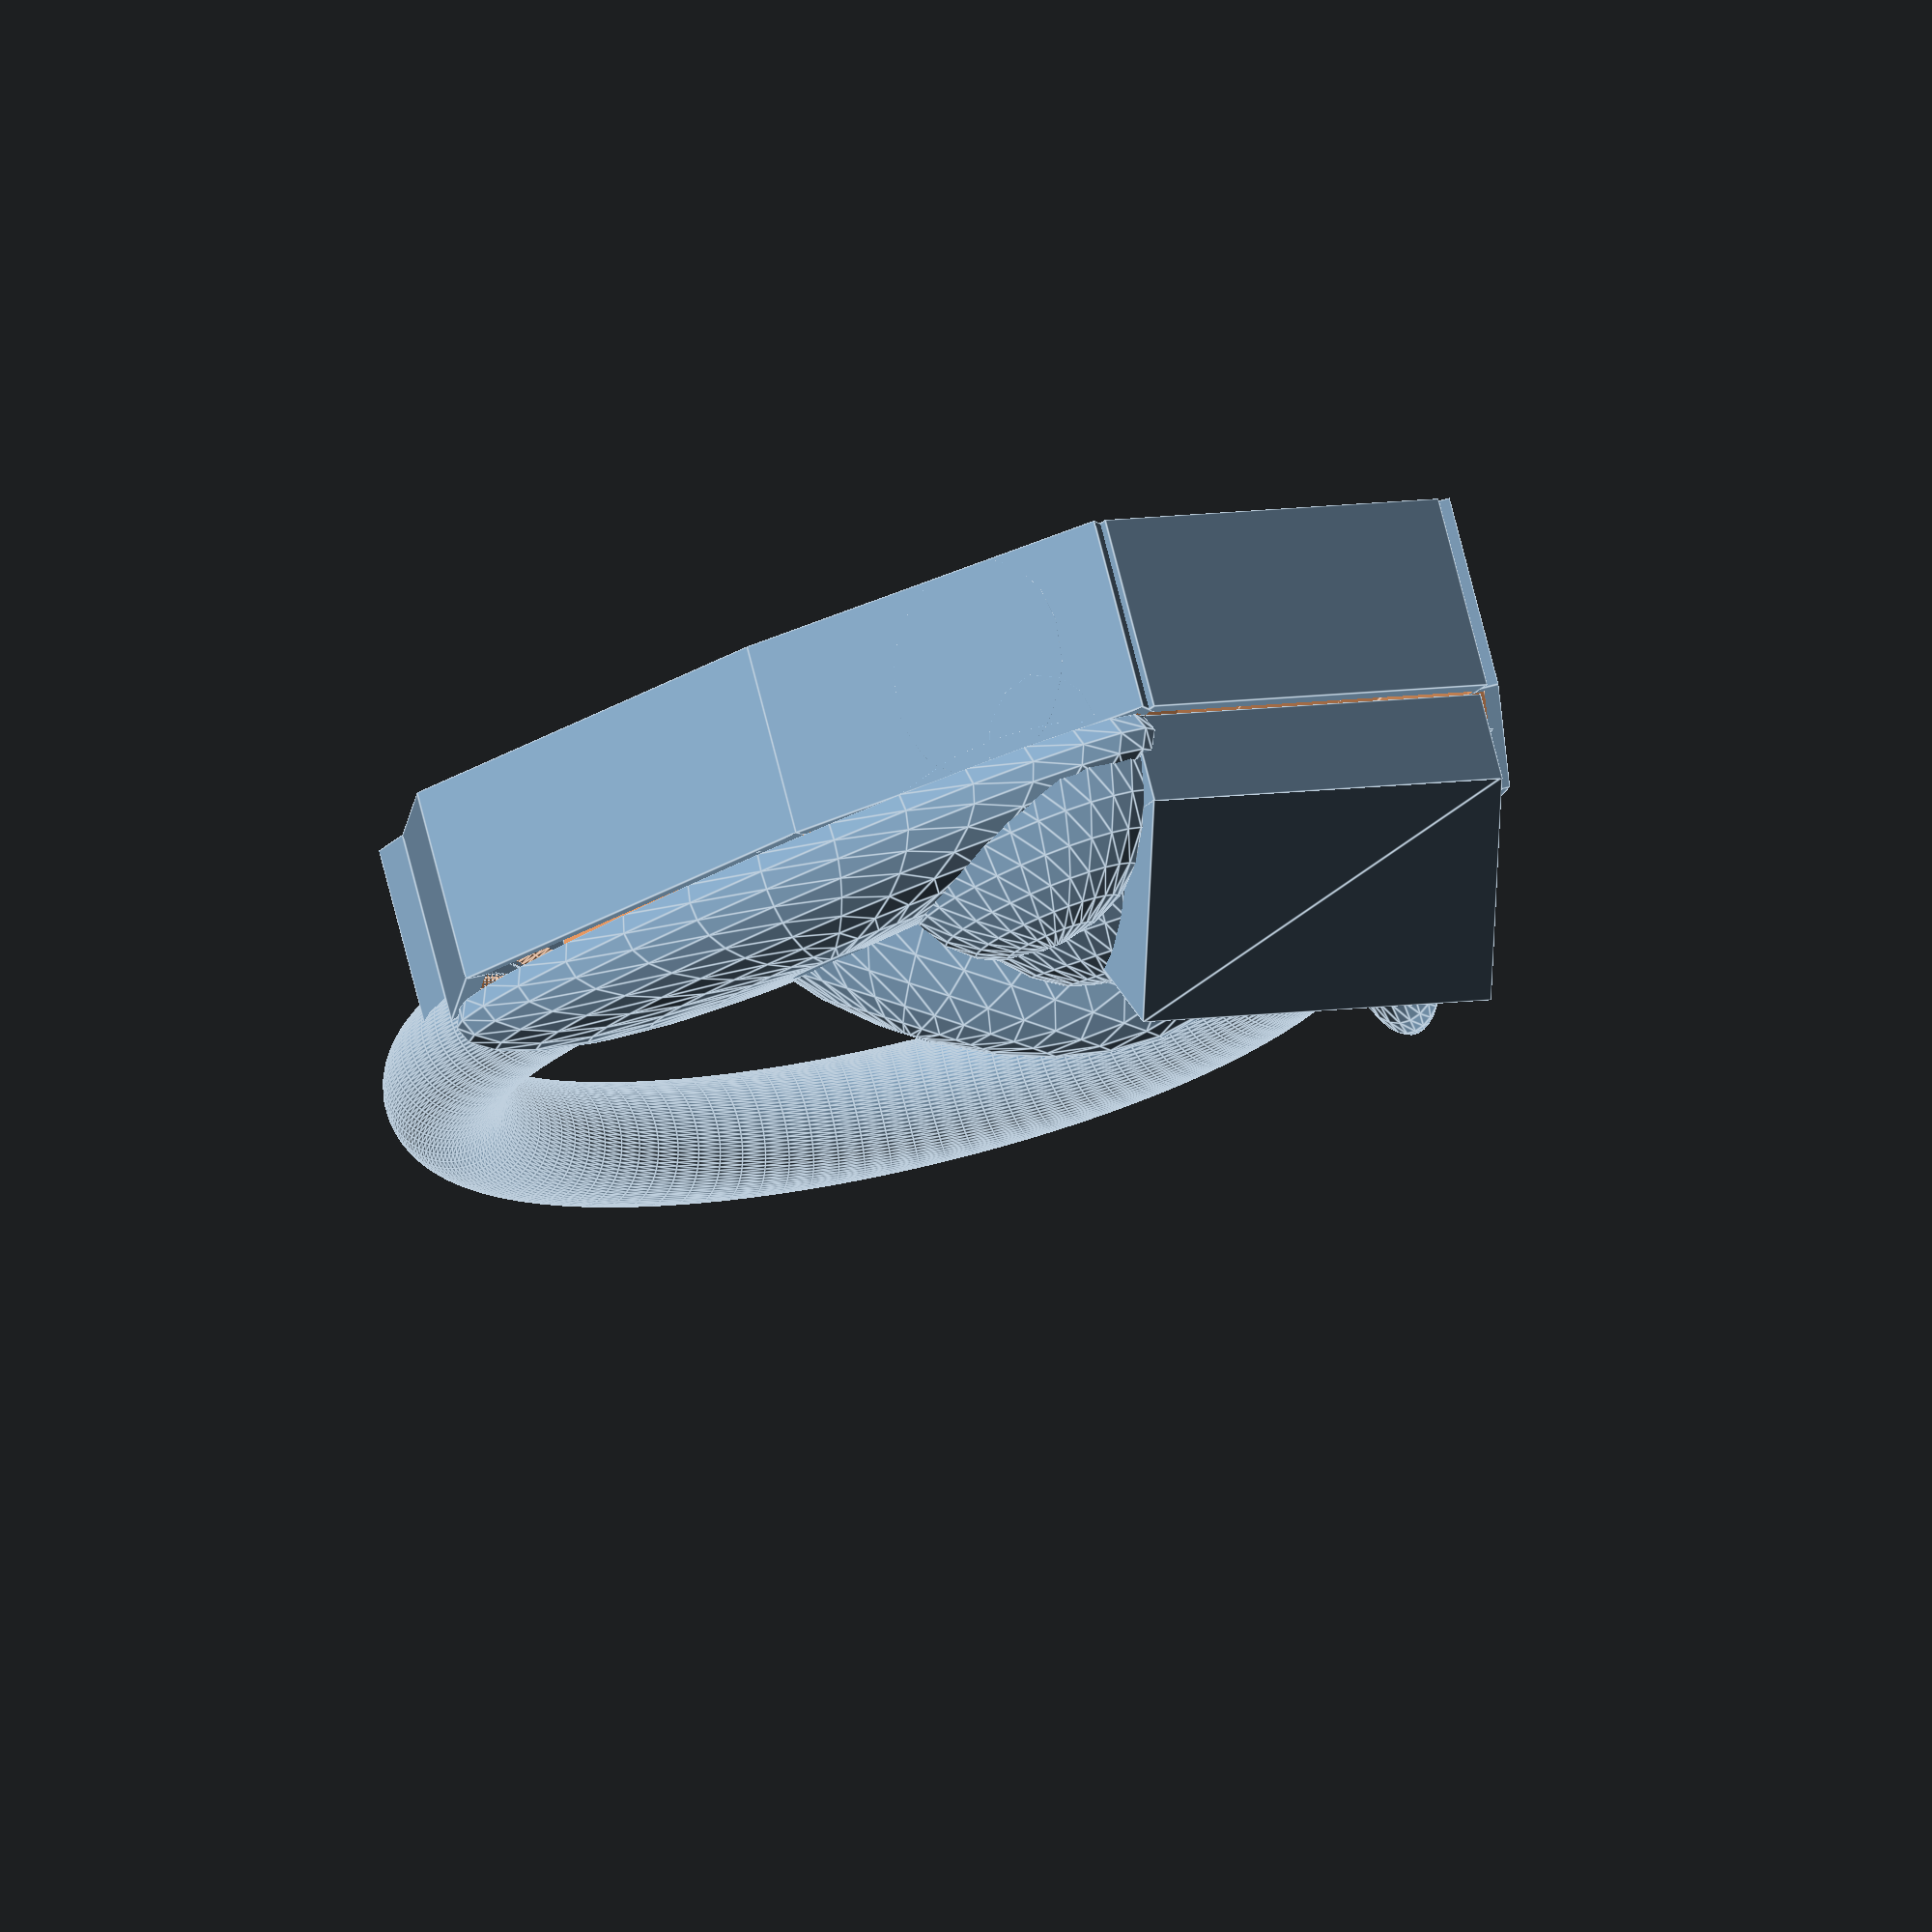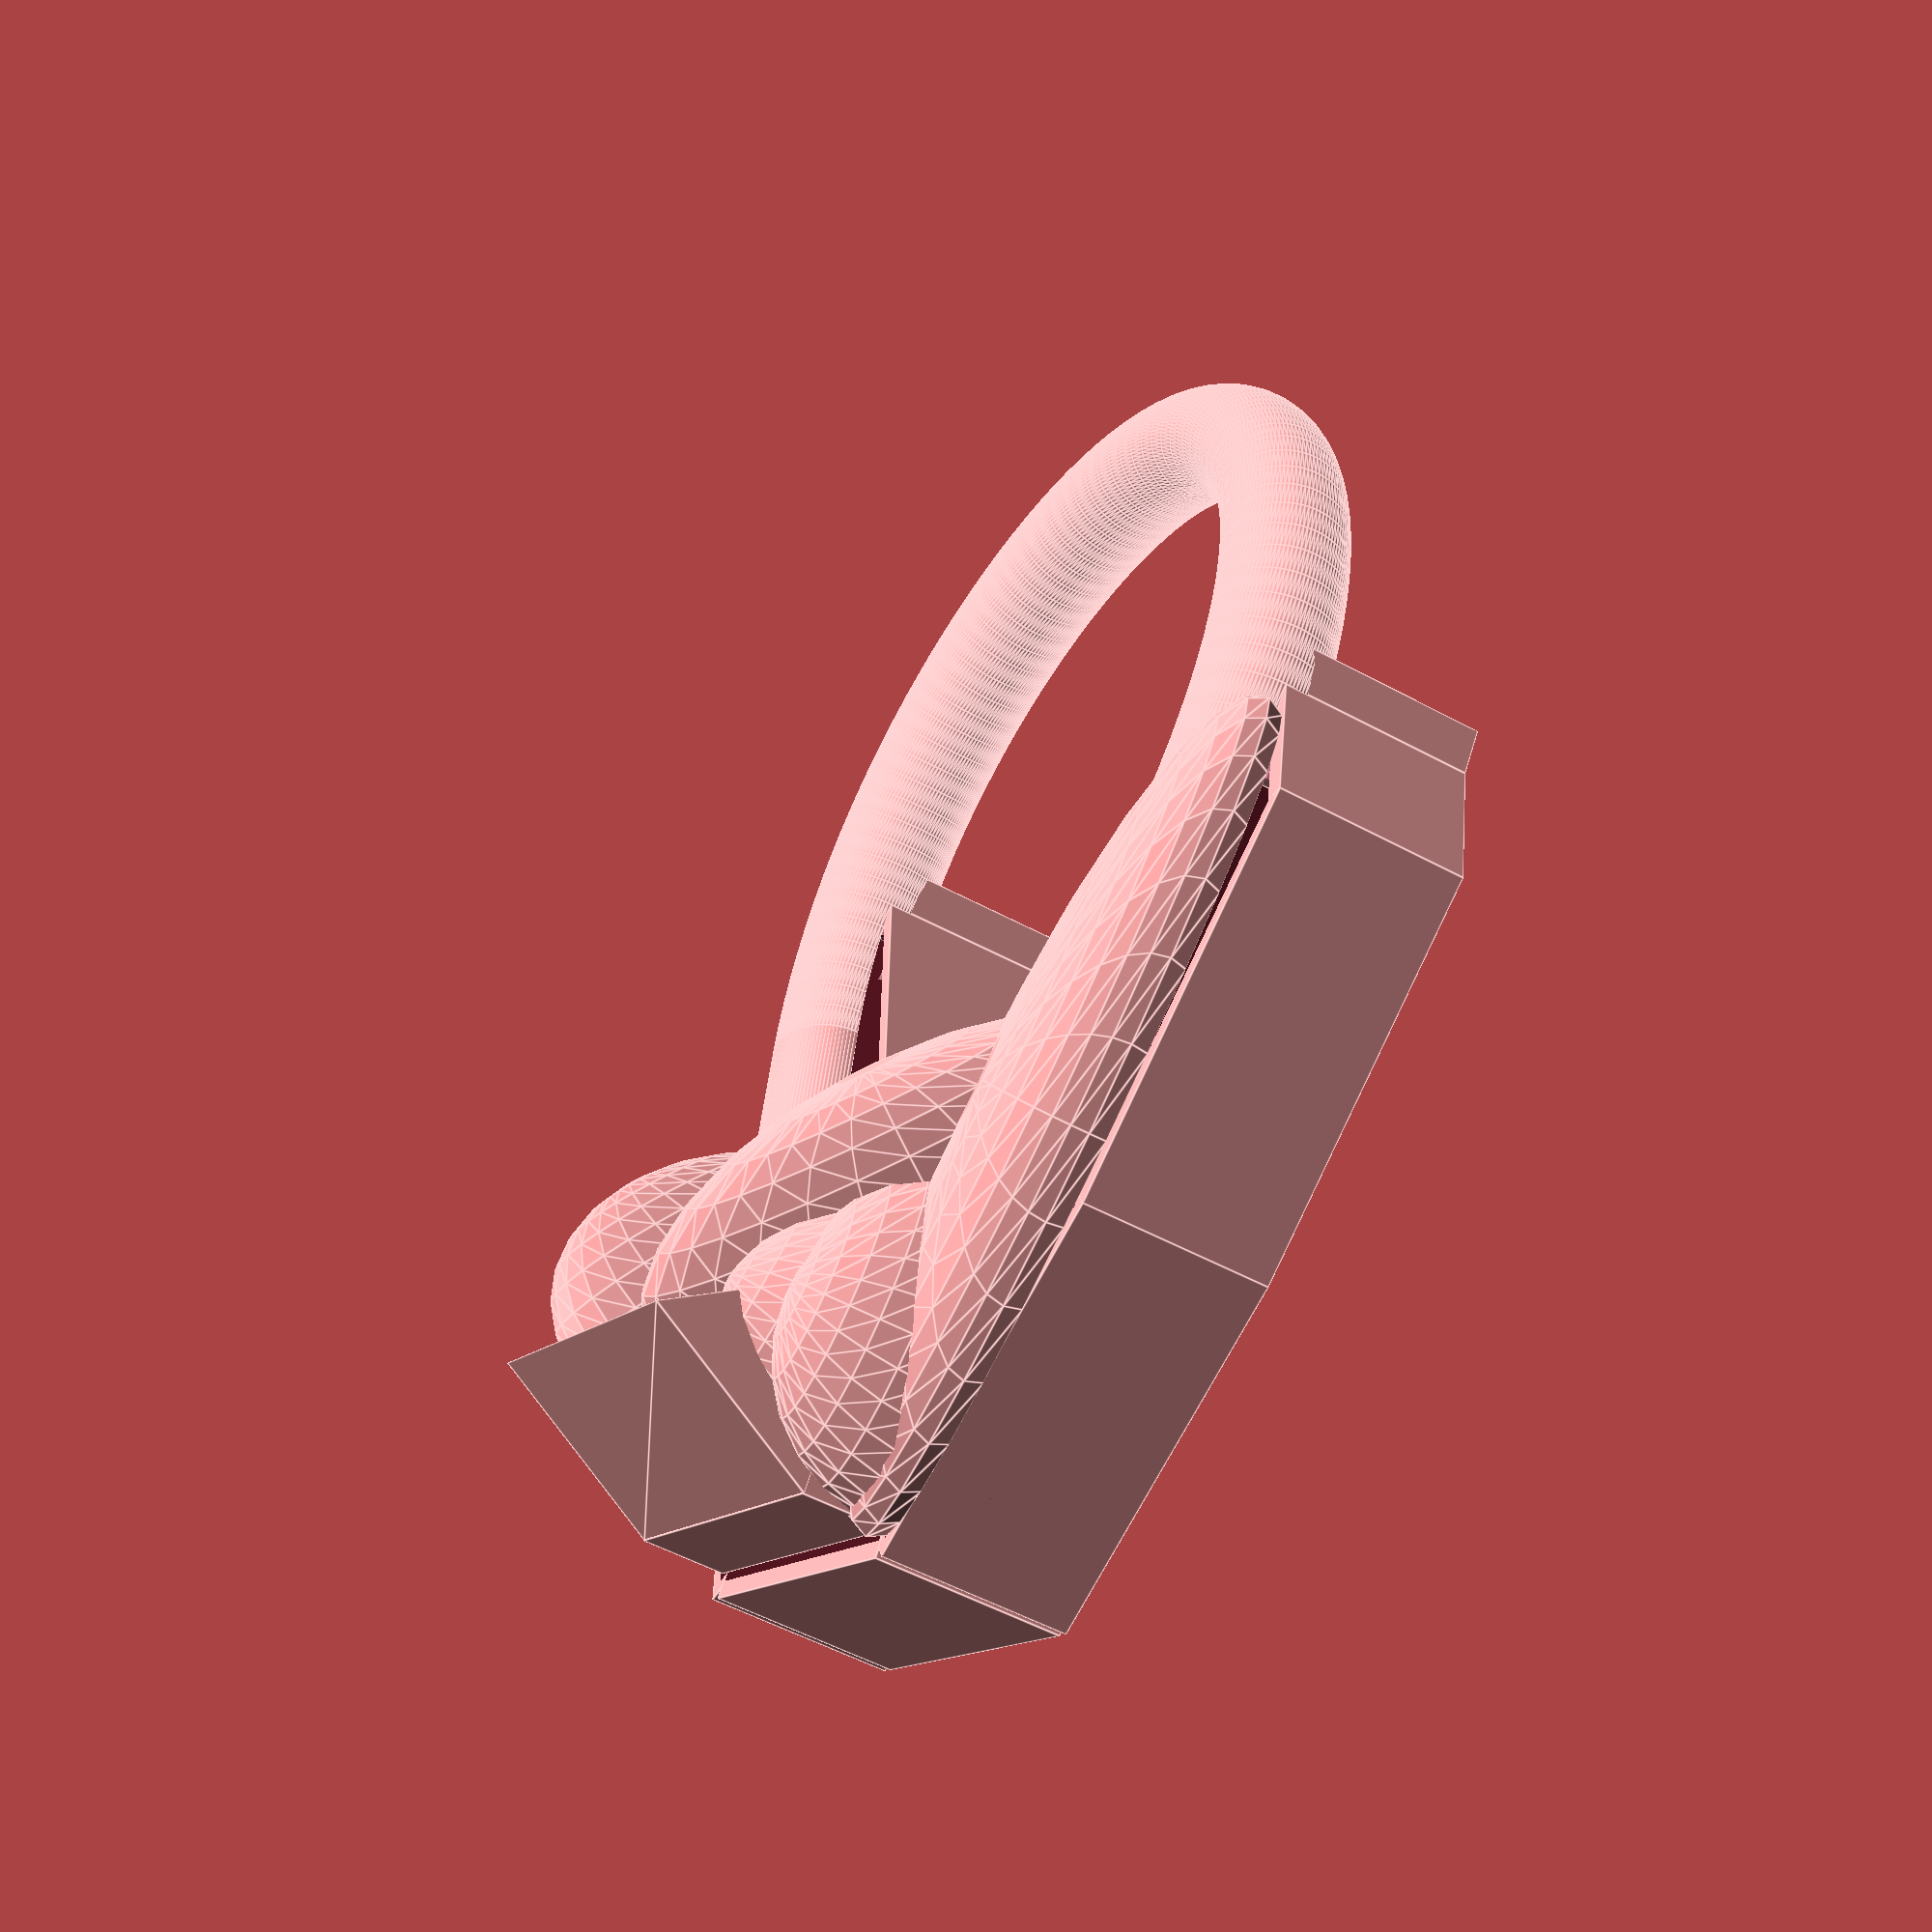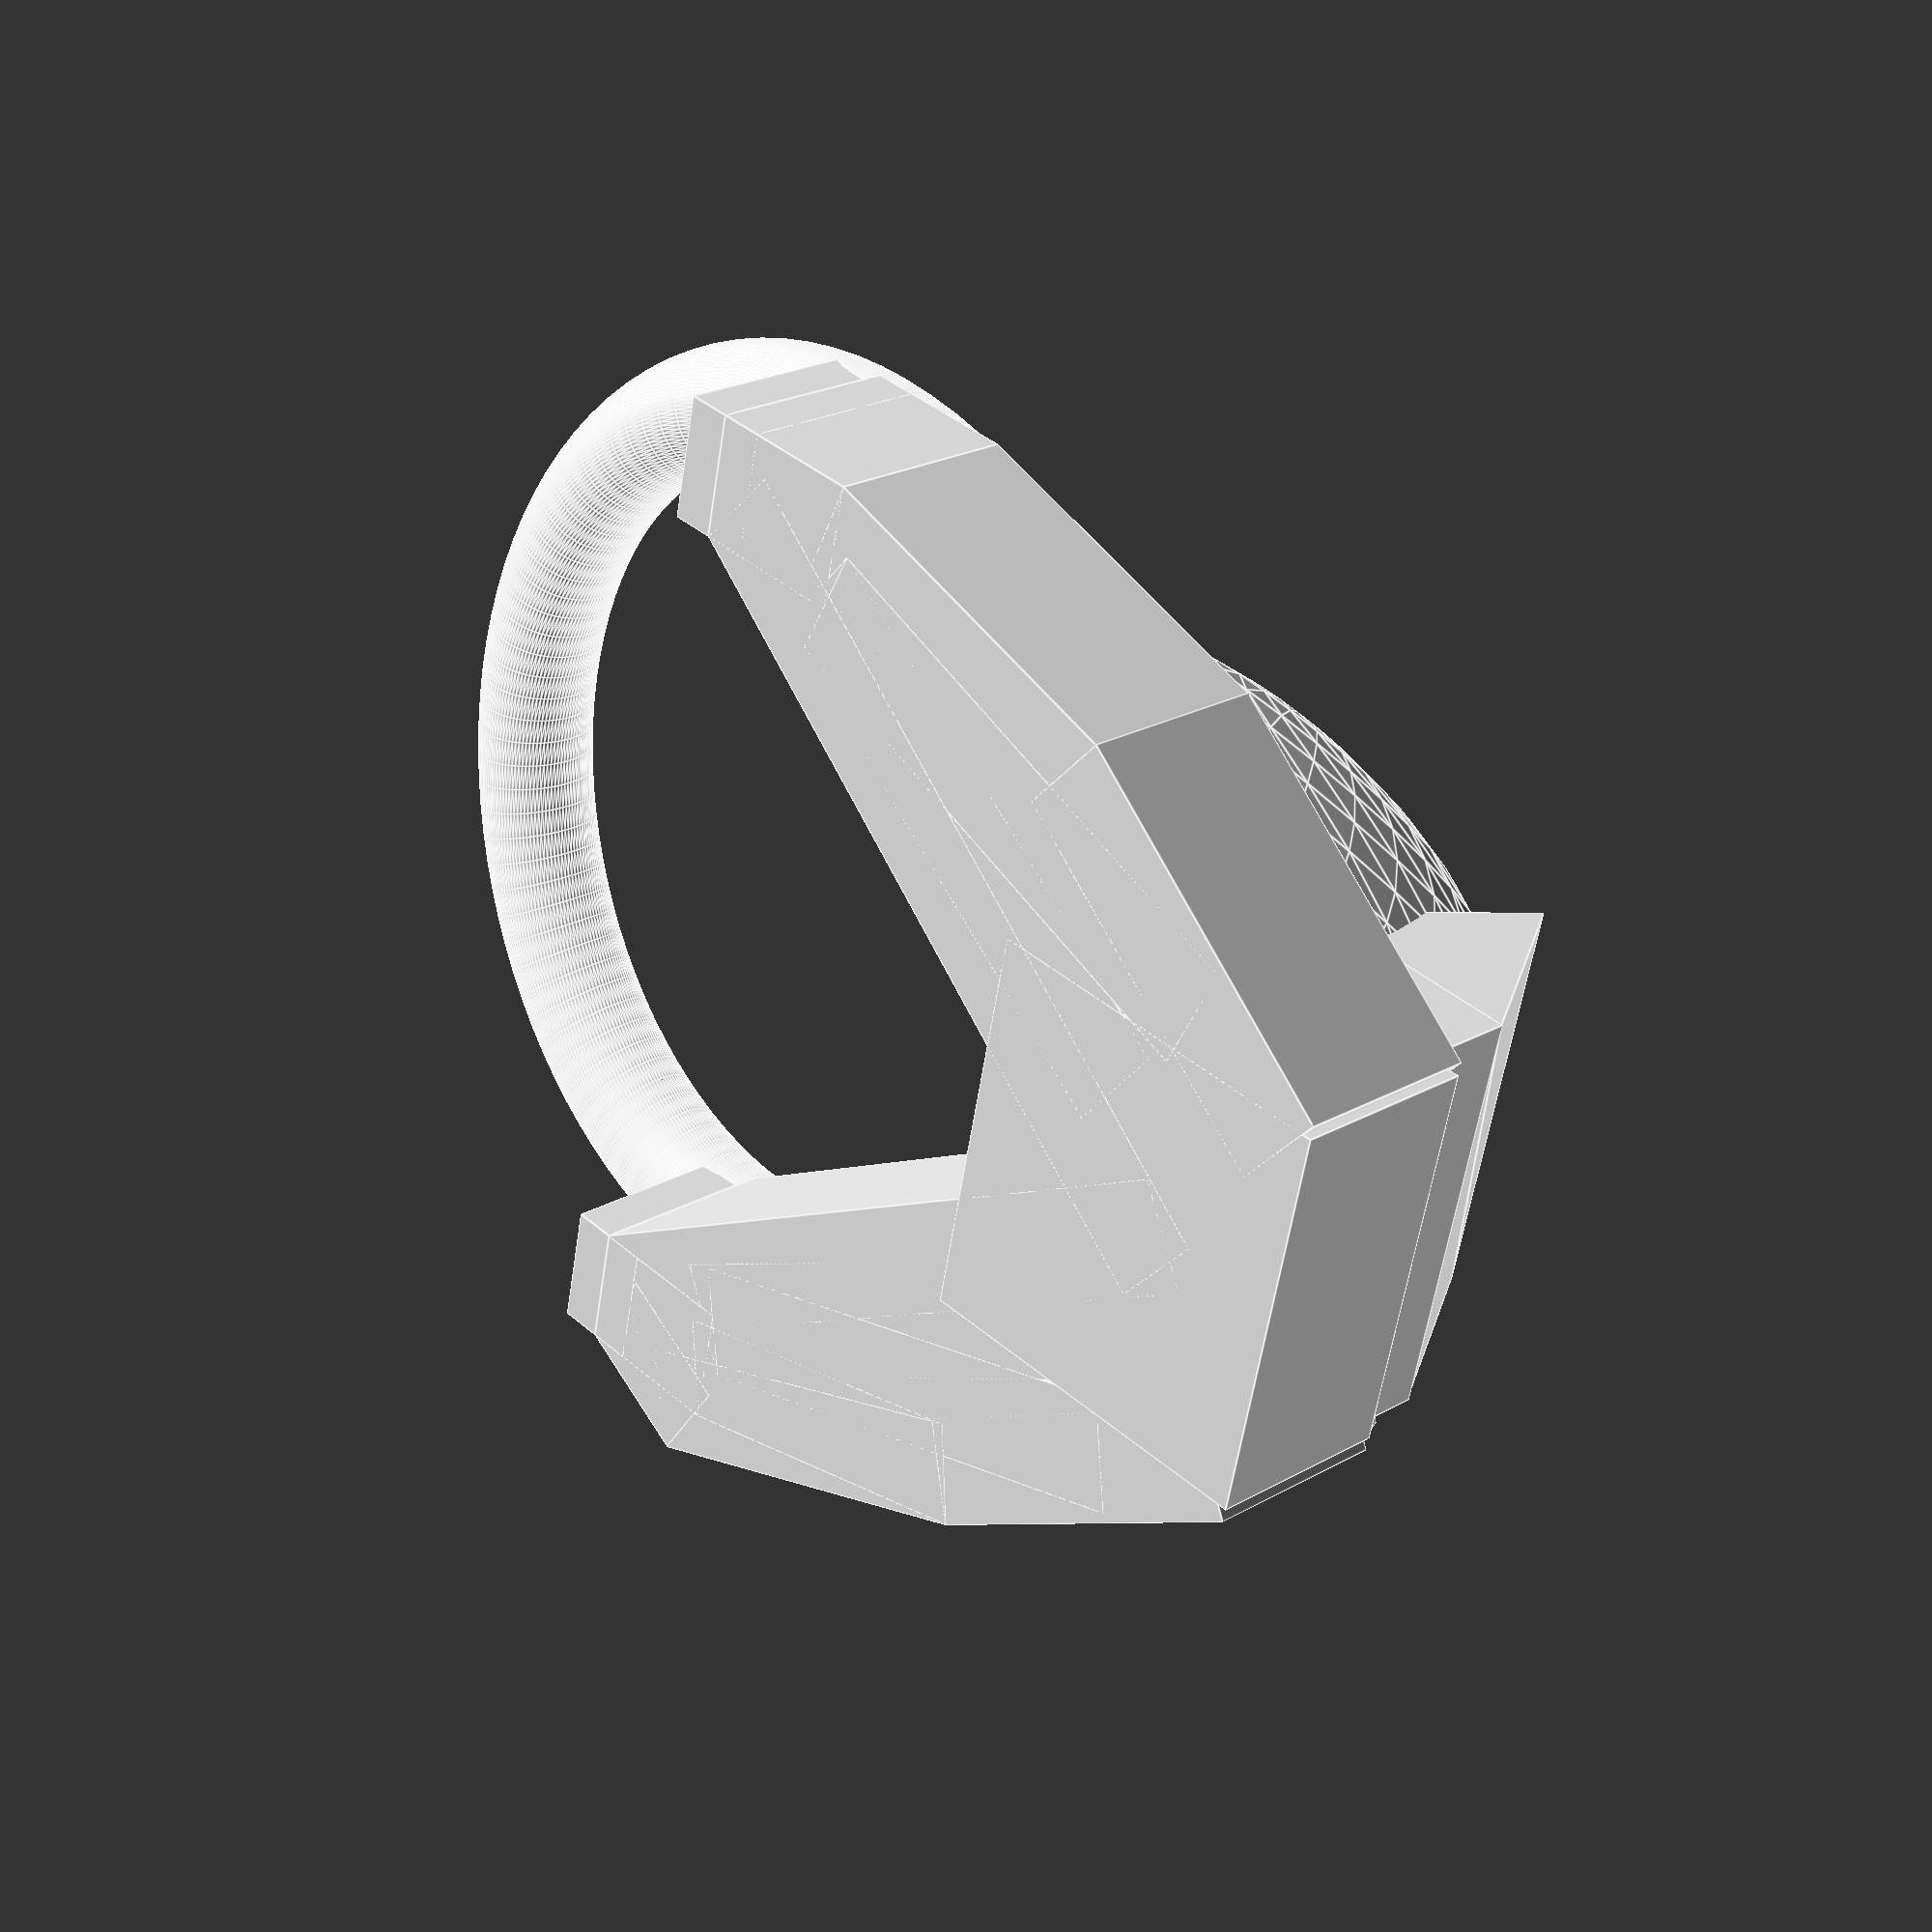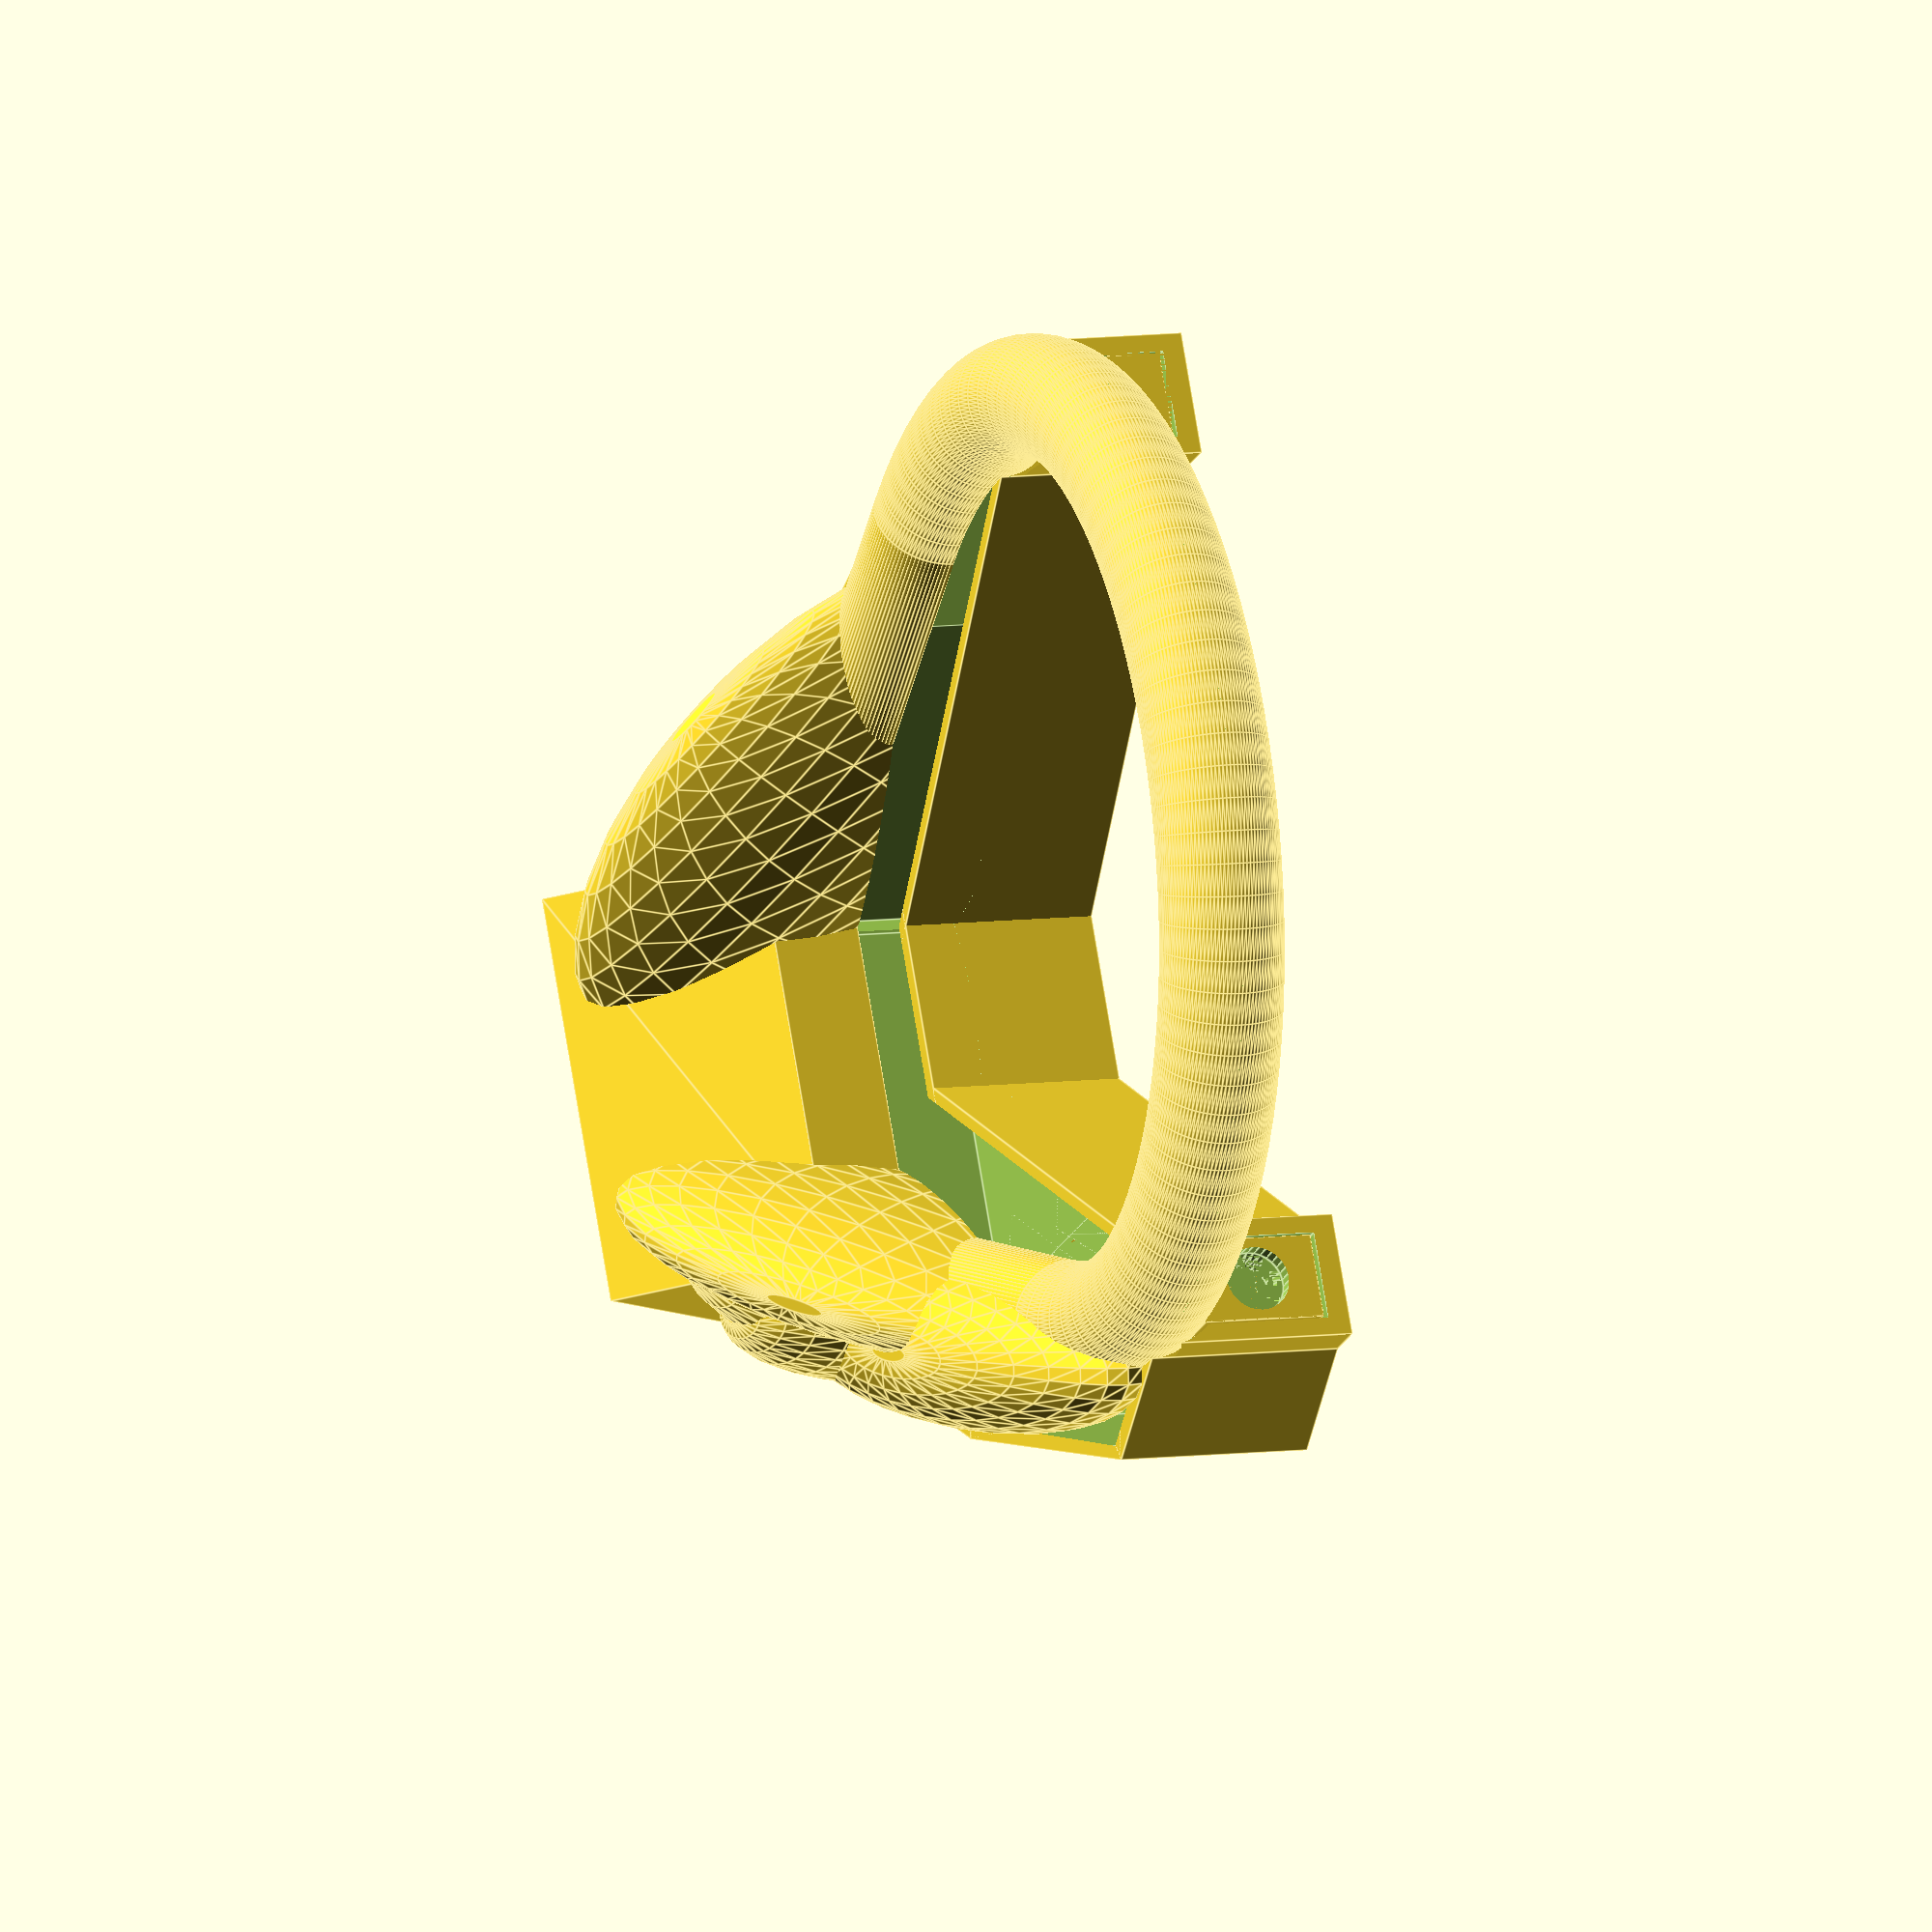
<openscad>
//
// ktBOX8
//
//





gap1 = 0.001;
gap2 = 0.002;
th = 2;

X = 103;


a();
b();
c();

module a()
{
difference() //color( "Blue" )
{
    union()
    {
        scale([1, 0.9, 1]) rotate_extrude(convexity=10, $fn=100) translate([X/2, 0, 0]) circle(r=5+2, $fn=100);
    }
    scale([1, 0.9, 1]) rotate_extrude(convexity=10, $fn=100) translate([X/2, 0, 0]) circle(r=5, $fn=100);
    
    translate([-100, -200, -10]) cube([200, 200, 20]);
    translate([-100, -100, 0]) cube([200, 200, 20]);
}
difference() //color( "Blue" )
{
    union()
    {
        translate([ X/2-9.5/2, 0, -5-14]) cube([9.5, 5, 14]);
        translate([-X/2-9.5/2, 0, -5-14]) cube([9.5, 5, 14]);
    }
    translate([ X/2, 3, -10-2]) rotate([90, 0, 0]) rear_screw_hole();
    translate([-X/2, 3, -10-2]) rotate([90, 0, 0]) rear_screw_hole();

    
}
}



module b()
{
difference() //color( "Blue" )
{
    union()
    {
        translate([X/2-7, 0, 0]) rotate([0, 180, 180-35]) cube([12, 90, 20+2]);
        translate([X/2+7, 0, -22]) rotate([0, 0, 180]) cube([14, 18, 20+2]);
        translate([X/2+7, 0-18, -22]) rotate([0, 0, 180-15]) cube([12, 40, 20+2]);
        translate([X/2-3.3, 0-56.6, -22]) rotate([0, 0, 180-34.35]) cube([12, 42.88, 20+2]);
        translate([X/2+7+7, 0-14, -22]) rotate([0, 0, 180-22.1]) cube([12, 46, 20+2]);
        translate([X/2+7, 0, -22]) rotate([0, 0, 180+26.5]) cube([12, 15.65, 20+2]);
        translate([X/2, -20, -22]) rotate([0, 0, 180-32]) cube([13, 60, 20+2]);
        translate([X/2, -20, -22]) rotate([0, 0, 180-18]) cube([13, 60, 20+2]);
        
        translate([-X/2+7, 0, -22]) rotate([0, 0, 180+35]) cube([12, 90, 20+2]);
        translate([-X/2+7, 0, -22]) rotate([0, 0, 180]) cube([14, 18, 20+2]);
        translate([-X/2-7, 0-18, 0]) rotate([0, 180, 180+15]) cube([12, 40, 20+2]);
        translate([-X/2+3.3, 0-56.6, 0]) rotate([0, 180, 180+34.35]) cube([12, 42.88, 20+2]);
        translate([-X/2, -20, 0]) rotate([0, 180, 180+32]) cube([13, 60, 20+2]);
        translate([-X/2, -20, 0]) rotate([0, 180, 180+18]) cube([13, 60, 20+2]);
        
        translate([-45/2, -92, -22]) cube([45, 42, 20+2]);
    }

    
    translate([0, 0, 2]) union()
    {
        translate([X/2-7+1.8, 0, 0]) rotate([0, 180, 180-35]) cube([12, 90, 20+2]);
        translate([X/2+7-2, 0, -22]) rotate([0, 0, 180]) cube([14-4, 18, 20+2]);
        translate([X/2+7-2, 0-18, -22]) rotate([0, 0, 180-15]) cube([12, 40, 20+2]);
        translate([X/2-3.3-2, 0-56.6, -22]) rotate([0, 0, 180-34.35]) cube([12, 42.88-2.5, 20+2]);
        translate([X/2+7+7-2, 0-14-1, -22]) rotate([0, 0, 180-22.1-0.5]) cube([12, 46-1, 20+2]);
        translate([X/2+7-2, 0-1, -22]) rotate([0, 0, 180+26.5]) cube([12, 15.65, 20+2]);
        translate([X/2, -20, -22]) rotate([0, 0, 180-32]) cube([13, 60, 20+2]);
        translate([X/2, -20, -22]) rotate([0, 0, 180-19]) cube([13, 60, 20+2]);
    }
    
    translate([0, 0, 2]) union()
    {
        translate([-X/2+7-2, 0, -22]) rotate([0, 0, 180+35]) cube([12, 90, 20+2]);
        translate([-X/2+7-2, 0, -22]) rotate([0, 0, 180]) cube([14-4, 18, 20+2]);
        translate([-X/2-7+2, 0-18, 0]) rotate([0, 180, 180+15]) cube([12, 40, 20+2]);
        translate([-X/2+3.3+2, 0-56.6, 0]) rotate([0, 180, 180+34.35]) cube([12, 42.88-2.5, 20+2]);
        translate([-X/2, -20, 0]) rotate([0, 180, 180+32]) cube([13, 60, 20+2]);
        translate([-X/2, -20, 0]) rotate([0, 180, 180+19]) cube([13, 60, 20+2]);
    }    
    
    translate([-(45-1.3)/2, -92+2, -22+2]) cube([45-1.3, 42-4, 20+2+5]);

    translate([-100, 0, -50]) cube([200, 100, 100]);
}
difference() //color( "Blue" )
{
    union()
    {
        translate([ X/2-14/2, 0, -5-17]) cube([14, 5, 22]);
        translate([-X/2-14/2, 0, -5-17]) cube([14, 5, 22]);
        
        translate([ X/2-14/2, -5, -5-17]) cube([14, 5, 22]);
        translate([-X/2-14/2, -5, -5-17]) cube([14, 5, 22]);
    }
        translate([ X/2-10/2, gap1, -5-14.5]) cube([10, 5, 14.5]);
        translate([-X/2-10/2, gap1, -5-14.5]) cube([10, 5, 14.5]);
        scale([1, 0.9, 1]) rotate_extrude(convexity=10, $fn=100) translate([X/2, 0, 0]) circle(r=5+2+0.5, $fn=100);
    
        translate([ X/2, 0, -10-2]) rotate([90, 0, 0]) screw_hole();
        translate([-X/2, 0, -10-2]) rotate([90, 0, 0]) screw_hole();
}
}

module c()
{
difference() //color( "Black" )
{
    union()
    {
        translate([0, 0, 0]) scale([1, 0.9, 1]) rotate_extrude(angle=180, convexity=10, $fn=100) translate([X/2, 0, 0]) circle(5+2);
        rotate([0, 180, 180]) rotate_extrude(angle=24, convexity=10, $fn=100) translate([X/2, 0, 0]) circle(5+2);
        rotate([0, 0, -24]) translate([X/2, 0, 0]) rotate([90, 0, 0]) cylinder(r=5+2, h=72, $fn=100);
        rotate([0, 0, 180]) rotate_extrude(angle=24, convexity=10, $fn=100) translate([X/2, 0, 0]) circle(5+2);
        rotate([0, 0, 24]) translate([-X/2, 0, 0]) rotate([90, 0, 0]) cylinder(r=5+2, h=30, $fn=100);
        
        translate([-27, -57, 5]) rotate([-35, 0, 40]) resize(newsize=[14, 70, 40]) sphere(r=100);
        translate([ 27, -57, 5]) rotate([-35, 0,-40]) resize(newsize=[14, 70, 40]) sphere(r=100);
        
        translate([-47/2, -93+4, 0]) cube([47, 25, 10]);
        translate([0, -80.5+4, 17]) rotate([180, 0, 0]) rotate([0, 90, 0]) linear_extrude(height=47, center=true) circle(14.4, $fn=3);
        
        translate([ 41, -46.5, 2]) rotate([0, 0,-23]) resize(newsize=[18, 95, 20]) sphere(r=100);
        translate([ 28, -70, 0]) rotate([0, 0,-18]) resize(newsize=[17, 40, 40]) sphere(r=100);
        translate([ 26, -74, 0]) rotate([0, -15,-40]) resize(newsize=[17, 35, 50]) sphere(r=100);
    }
    translate([0, 0, 0]) scale([1, 0.9, 1]) rotate_extrude(angle=180, convexity=10, $fn=100) translate([X/2, 0, 0]) circle(5);
    rotate([0, 180, 180]) rotate_extrude(angle=24, convexity=10, $fn=100) translate([X/2, 0, 0]) circle(5);
    rotate([0, 0, -24]) translate([X/2, 0, 0]) rotate([90, 0, 0]) cylinder(r=5, h=72-1, $fn=100);
    rotate([0, 0, 180]) rotate_extrude(angle=24, convexity=10, $fn=100) translate([X/2, 0, 0]) circle(5);
    rotate([0, 0, 24]) translate([-X/2, 0, 0]) rotate([90, 0, 0]) cylinder(r=5, h=30, $fn=100);
    
    translate([-27, -57, 5]) rotate([-35, 0, 40]) resize(newsize=[14-2, 70-2, 40-2]) sphere(r=100);
    translate([ 27, -57, 5]) rotate([-35, 0,-40]) resize(newsize=[14-2, 70-2, 40-2]) sphere(r=100);
    
    translate([-(47-4)/2, -93+1+4, -gap1]) cube([47-4, 25-2, 10]);
    translate([0, -80.5+4, 17-0.5]) rotate([180, 0, 0]) rotate([0, 90, 0]) linear_extrude(height=47-4, center=true) circle(14.4-1, $fn=3);
    
    translate([ 41, -46.5, 2]) rotate([0, 0,-23]) resize(newsize=[18-2, 95-2, 20-2]) sphere(r=100);
    translate([ 28, -70, 0]) rotate([0, 0,-18]) resize(newsize=[17-2, 40-2, 40-2]) sphere(r=100);
    translate([ 26, -74, 0]) rotate([0, -15,-40]) resize(newsize=[17-2, 35-2, 50-2]) sphere(r=100);
    
    translate([-100, -100, -50]) cube([200, 200, 50]);
}
}







module screw_hole()
{
    cylinder( 10, 1.6, 1.6, $fn=30 );
    translate( [0, 0, 1.5] ) cylinder( 10, 6.5/2+0.1, 6.5/2+0.1, $fn=6 );
}



module rear_screw_hole()
{
    translate([0, 0, 3]) cylinder(5, 1.5, 1.5, $fn=30);
    translate([0, 0, 2.2-gap1]) cylinder(0.8+gap2, 1.5+0.7, 1.5, $fn=30);
    translate([0, 0, -gap1]) cylinder(2.2+gap1, 3.25+0.4, 3.25-0.6, $fn=30);
    translate([0, 0, -10]) cylinder(10, 3.25+0.4, 3.25+0.4, $fn=30);
}

</openscad>
<views>
elev=285.8 azim=212.6 roll=345.8 proj=o view=edges
elev=53.5 azim=36.3 roll=59.8 proj=p view=edges
elev=157.8 azim=257.4 roll=314.7 proj=p view=edges
elev=172.2 azim=243.5 roll=111.2 proj=o view=edges
</views>
